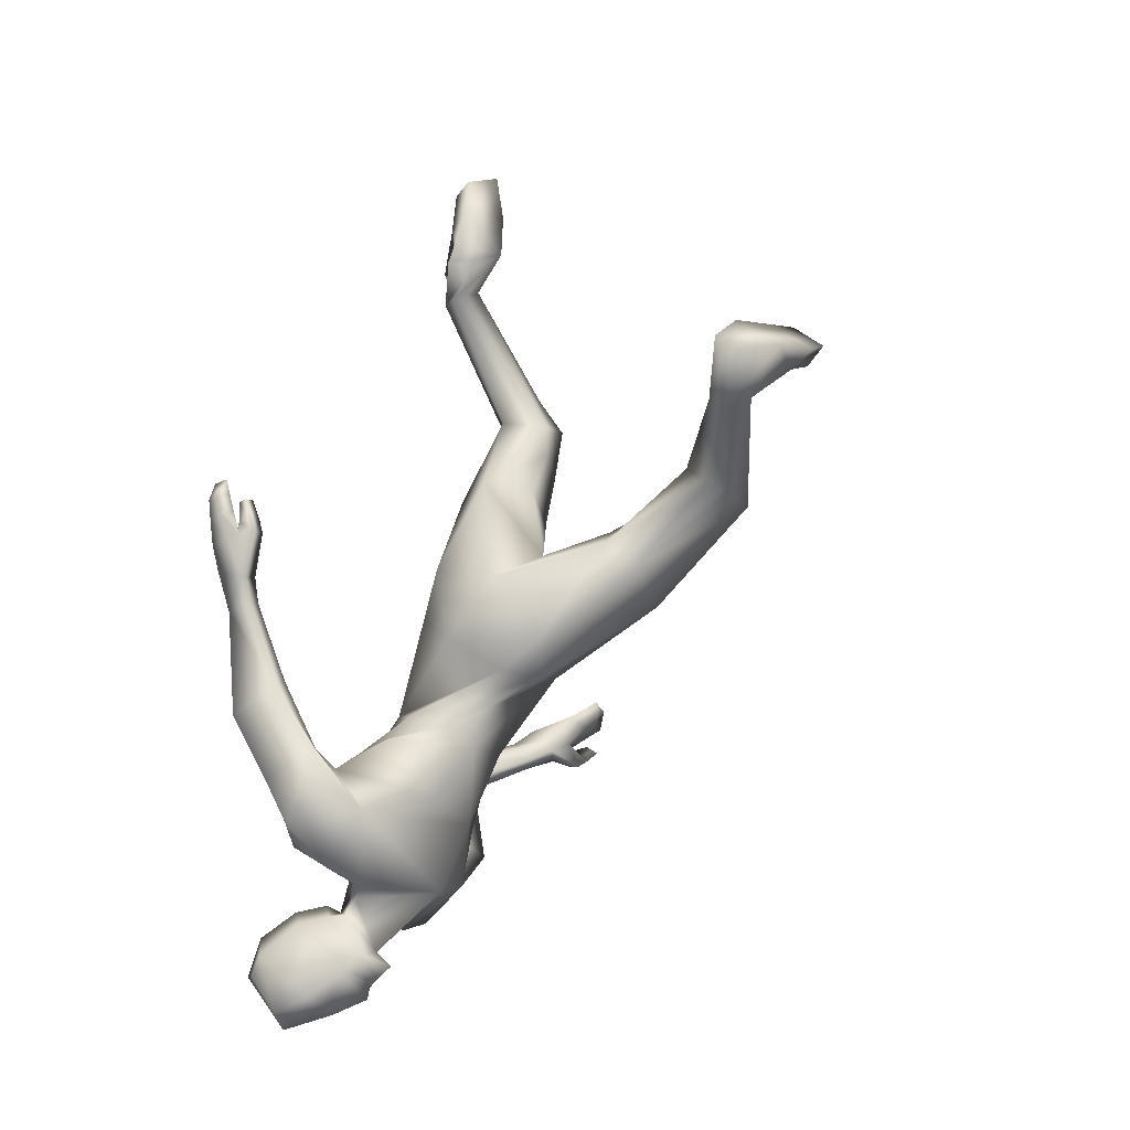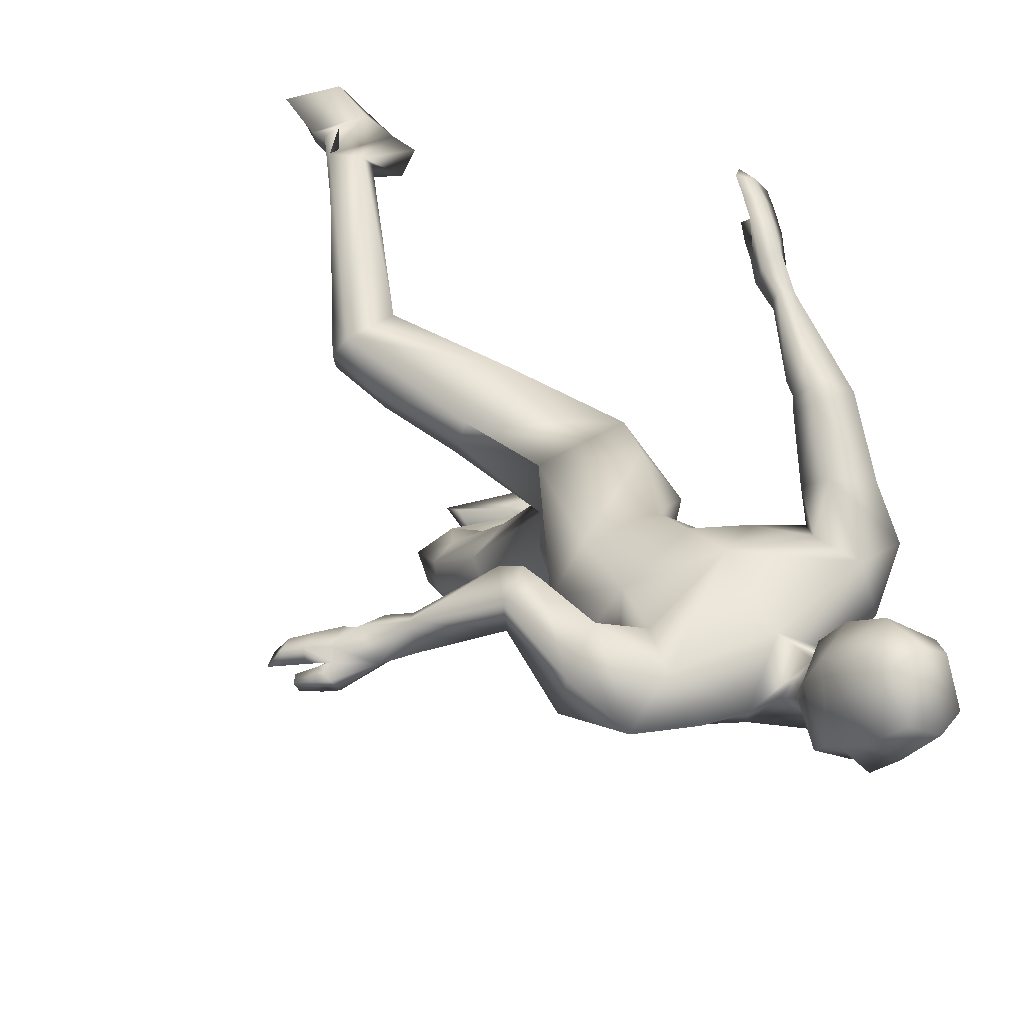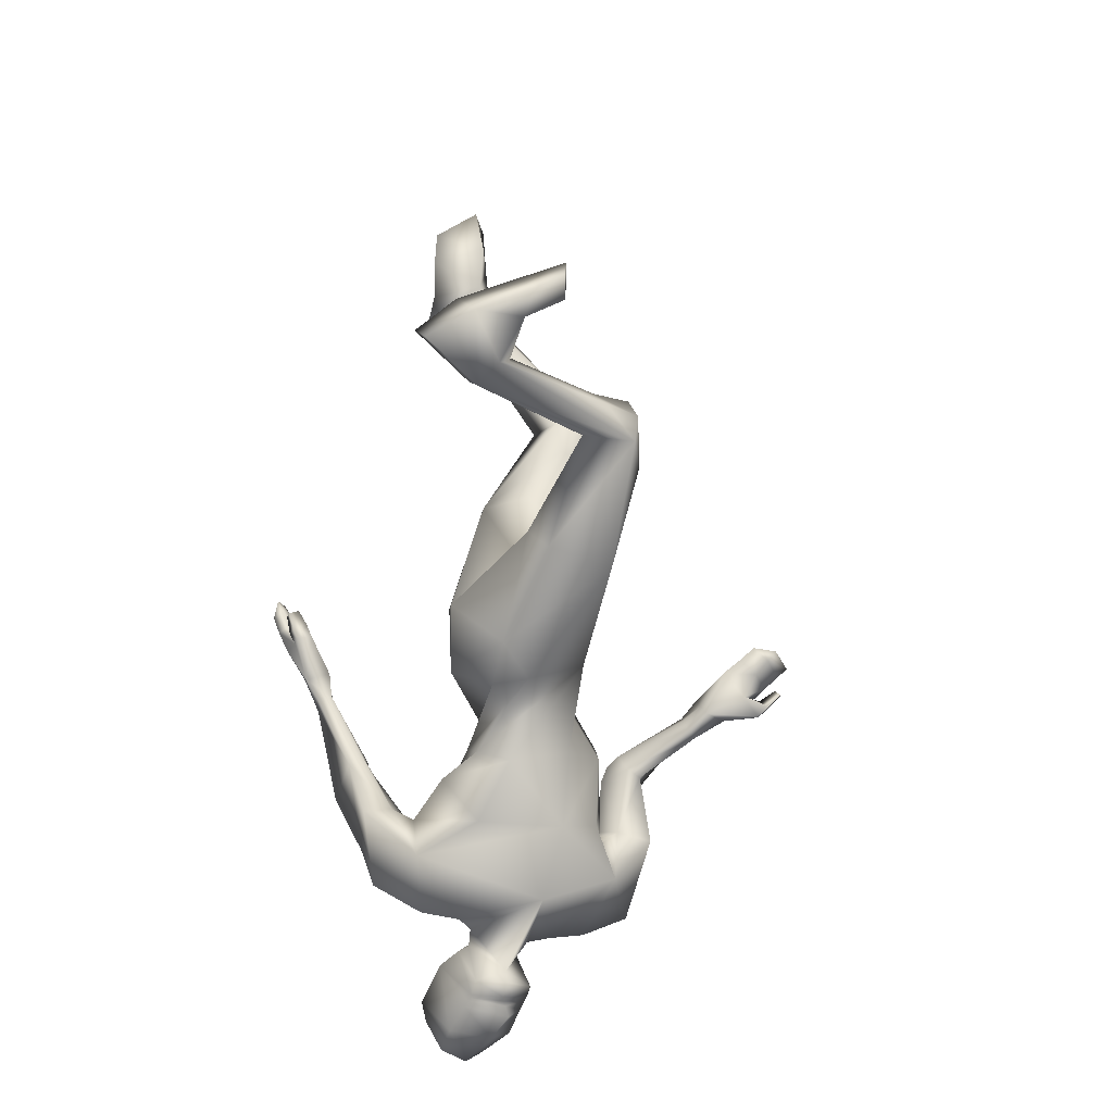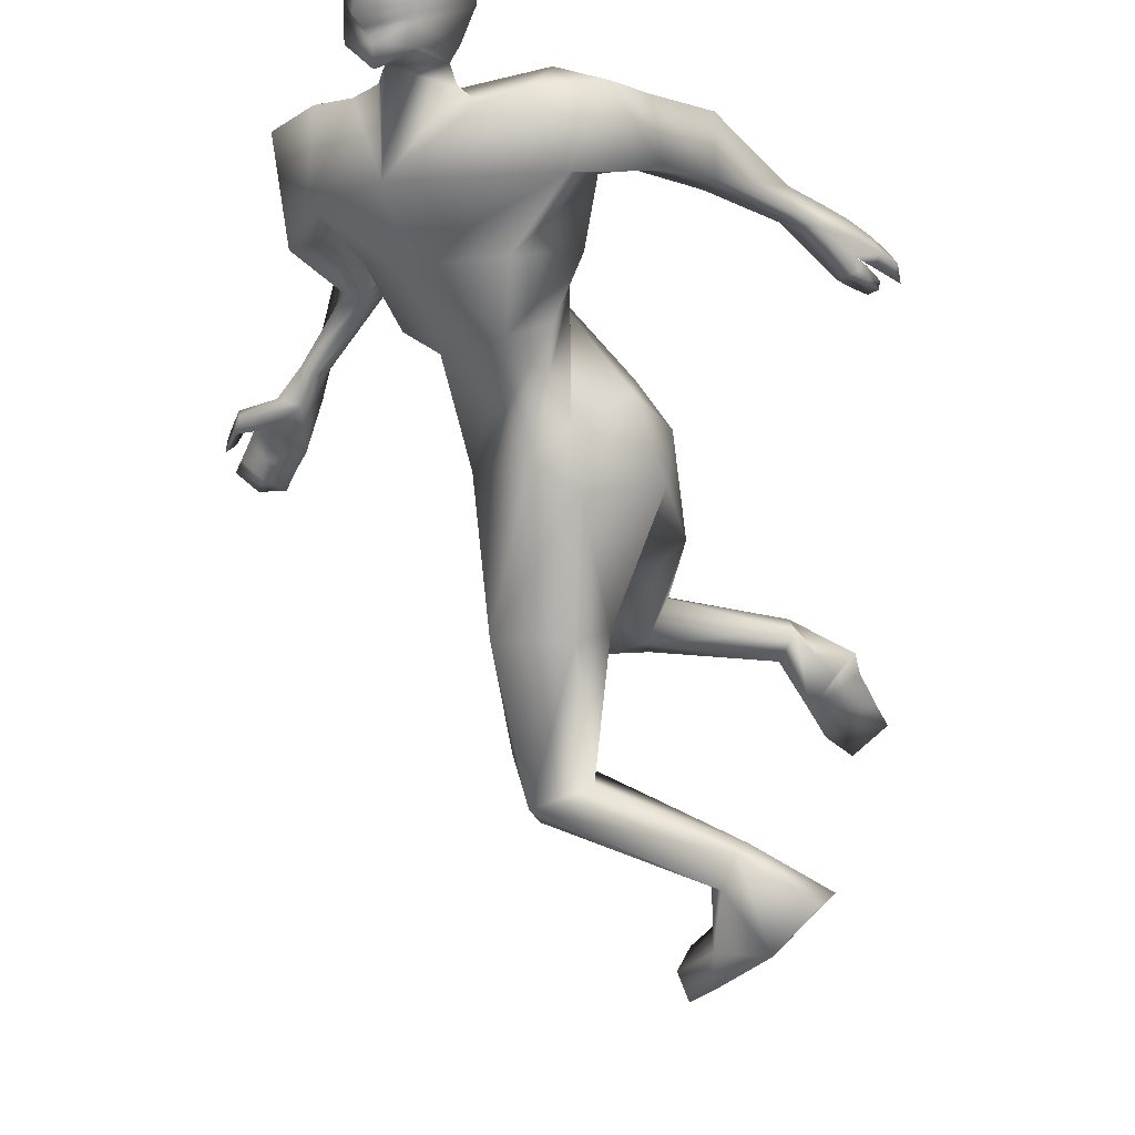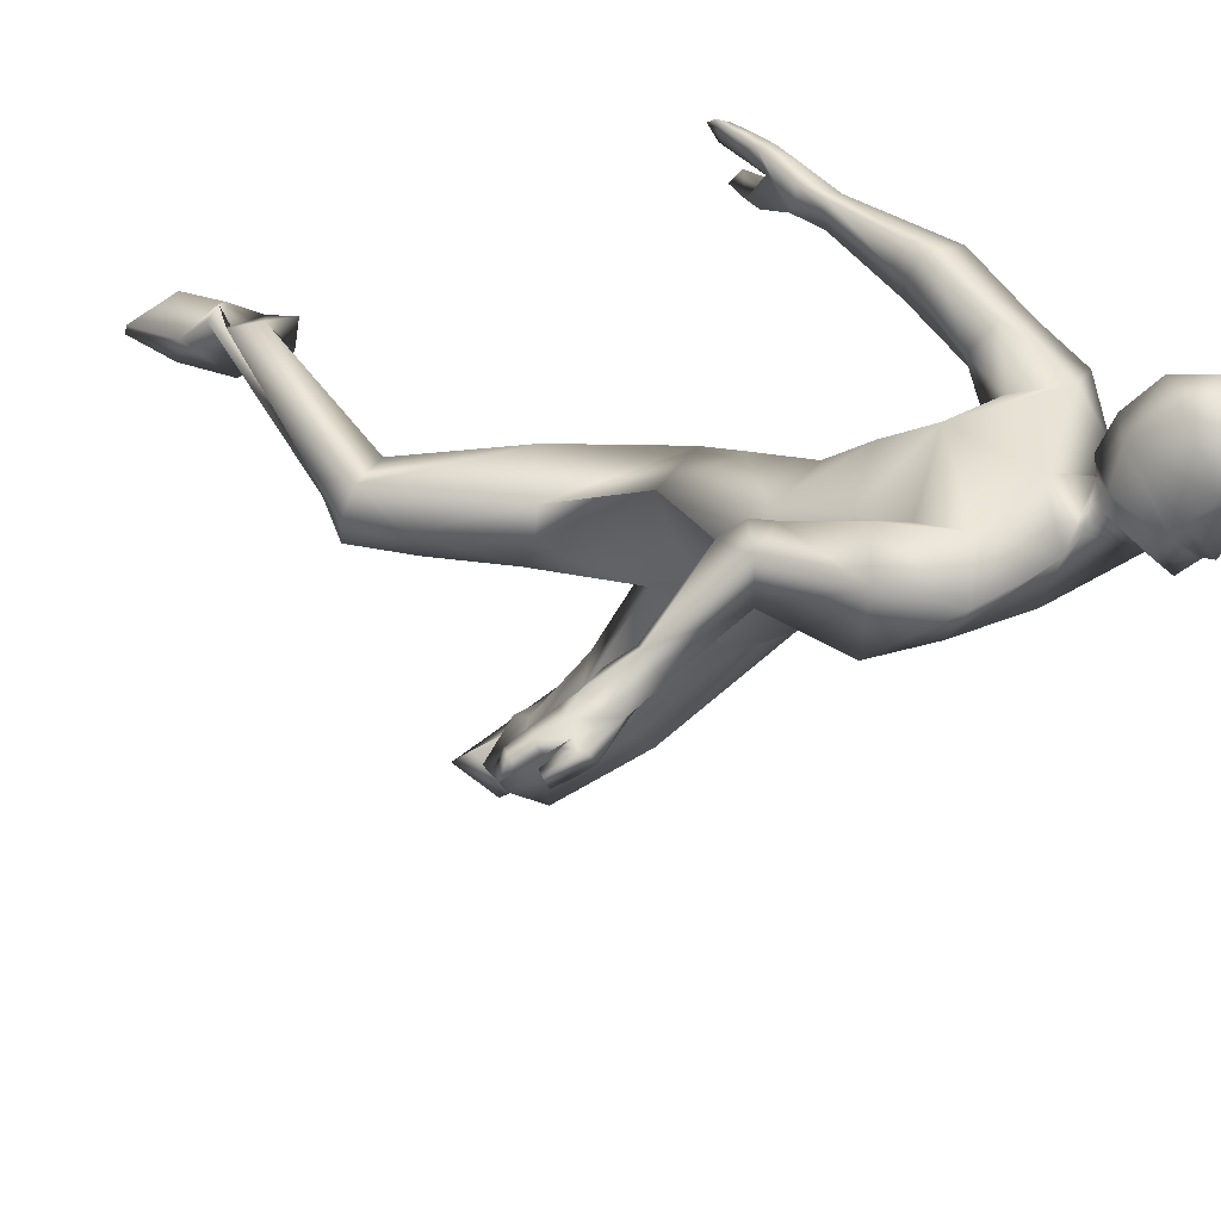
<metadata>
{"format":"obj","ext":"obj","renderer":"f3d","projection":"perspective","resolution":1024,"background":"white","views":[{"elev":-28.7,"azim":122.7,"up":"+Y"},{"elev":63.2,"azim":-37.3,"up":"+Z"},{"elev":-28.3,"azim":170.2,"up":"+Y"},{"elev":-31.1,"azim":22.9,"up":"+Z"},{"elev":47.2,"azim":-66.1,"up":"+Z"}]}
</metadata>
<code>
o HumanMale
v -0.07864 -0.4229 1.682
v -0.3275 -0.598 2.052
v -0.03121 -0.4429 2.392
v 0.09103 -0.6237 2.046
v -0.04845 -0.6812 1.998
v 0.1136 -0.5403 2.227
v 0.3287 -0.8147 2.447
v -0.04281 -0.807 2.704
v 0.2688 -0.9077 2.584
v 0.3229 -1.047 2.288
v -0.2514 -1.218 2.3
v 0.2767 -1.236 2.505
v 0.1064 -1.274 2.465
v 0.4904 -1.099 2.567
v -0.2983 -0.131 1.939
v 0.2329 -0.292 1.944
v 0.06588 -0.4169 1.772
v -0.1451 0.05909 1.734
v -0.0915 -1.135 2.677
v 0.2924 -1.108 2.683
v 0.04454 -1.292 2.533
v 0.5466 -0.8989 2.647
v 0.3784 -0.8294 2.758
v 0.5628 -0.8156 2.387
v 0.6674 -0.6214 2.746
v 0.6287 -0.5154 2.551
v 0.515 -0.5873 2.779
v 0.3425 -0.7455 2.617
v 0.4274 -0.7531 2.48
v 0.5663 -0.4723 2.556
v 0.4851 -0.5245 2.682
v 0.544 -0.5393 2.796
v 0.5112 -0.4909 2.703
v 0.5687 -0.4718 2.788
v 0.5285 -0.4359 2.7
v 0.7742 -0.1833 2.717
v 0.7217 -0.1528 2.724
v 0.7026 -0.1501 2.685
v 0.7215 -0.1528 2.602
v 0.786 -0.1683 2.607
v 0.8446 -0.01491 2.733
v 0.8467 -0.0791 2.591
v 0.7414 -0.04056 2.732
v 0.7356 -0.02683 2.617
v 0.739 -0.03949 2.663
v -0.3439 -0.2937 1.771
v 0.04669 -0.2971 1.59
v 0.2702 -0.07988 1.696
v -0.3768 -0.06377 1.26
v -0.3982 0.04923 1.339
v -0.08931 -0.01325 1.203
v -0.3638 0.2022 1.386
v -0.1748 0.2519 1.375
v -0.01 0.1025 1.295
v -0.4573 0.3127 1.025
v -0.1781 0.3604 0.8728
v -0.4229 0.382 1.126
v -0.3044 0.418 1.106
v -0.4135 0.4494 0.8229
v -0.3834 0.5565 0.8814
v -0.2481 0.5023 1.02
v -0.3928 0.3078 0.8011
v -0.2562 0.4417 0.7305
v -0.2126 0.5296 0.8016
v 0.2465 0.3998 0.4291
v 0.2017 0.435 0.4687
v 0.3241 0.3383 0.5168
v 0.2087 0.4858 0.5116
v 0.3137 0.5011 0.5392
v 0.3558 0.3822 0.567
v 0.3804 0.5021 0.2151
v 0.4365 0.6604 0.383
v 0.5695 0.4144 0.3128
v 0.6033 0.4931 0.3946
v 0.1676 0.5293 0.2762
v 0.1624 0.6615 0.464
v -0.002353 0.6407 0.2848
v 0.01553 0.7032 0.1966
v 0.1452 0.6092 0.1845
v 0.1816 0.7791 0.3616
v -0.009264 0.7941 0.44
v -0.01649 0.8714 0.347
v 0.04462 -1.356 2.584
v -0.1211 -1.48 2.533
v 0.908 0.09734 2.575
v 0.8984 0.0873 2.729
v 0.8802 0.1095 2.618
v 0.8631 0.1714 2.507
v 0.9255 0.1432 2.5
v 0.9385 0.1355 2.552
v 0.9573 0.2208 2.544
v 0.9048 0.2471 2.513
v 0.9527 0.2249 2.508
v 0.8378 0.1112 2.505
v 0.9032 0.09026 2.498
v 0.8237 0.1272 2.766
v 0.942 0.1767 2.713
v 0.9041 0.2192 2.659
v 0.9734 0.2716 2.704
v 0.9375 0.2992 2.672
v 0.9642 0.351 2.684
v 0.8659 0.2183 2.762
v 0.8986 0.2962 2.765
v 0.9451 0.0779 2.612
v 0.987 0.1695 2.617
v 0.9465 0.1907 2.58
v 1.018 0.2493 2.618
v 0.9792 0.2685 2.583
v 1.003 0.3246 2.585
v 0.08391 -1.364 2.639
v 0.01831 -1.539 2.511
v 0.2164 -1.528 2.899
v 0.1043 -1.712 2.722
v 0.1873 -1.601 2.96
v 0.1221 -1.757 2.878
v -0.07065 -1.285 2.7
v -0.03198 0.1453 1.634
v -0.02749 -1.259 2.743
v -0.1186 -1.561 2.452
v 0.1056 -1.398 2.99
v -0.08654 -1.734 2.73
v 0.1084 -1.563 3.047
v 0.003795 -1.792 2.92
v -0.1907 0.02275 2.224
v -0.5066 -0.4564 2.337
v -0.4957 -0.5454 2.223
v -0.3194 -0.3966 2.442
v -0.5452 -0.8714 2.469
v -0.4156 -0.86 2.66
v -0.6136 -1.042 2.445
v -0.5027 -1.239 2.678
v -0.3353 -1.283 2.62
v -0.7135 -1.134 2.712
v 0.1773 -0.12 2.116
v -0.5028 -1.061 2.787
v -0.2322 -1.306 2.627
v -0.7625 -0.8658 2.729
v -0.5818 -0.7817 2.789
v -0.7812 -0.8482 2.441
v -0.7545 -0.5139 2.698
v -0.7433 -0.5161 2.476
v -0.5967 -0.5142 2.693
v -0.5566 -0.7489 2.62
v -0.6338 -0.7931 2.49
v -0.6788 -0.4874 2.452
v -0.5778 -0.5022 2.575
v -0.6124 -0.4352 2.684
v -0.6021 -0.438 2.57
v -0.6631 -0.361 2.618
v -0.6473 -0.3962 2.519
v -0.9737 -0.2698 2.425
v -0.9309 -0.2376 2.386
v -0.9302 -0.2631 2.352
v -0.9465 -0.3253 2.309
v -0.985 -0.3528 2.338
v -1.101 -0.1371 2.322
v -1.114 -0.2805 2.281
v -0.9955 -0.1611 2.323
v -1.018 -0.275 2.224
v -0.9987 -0.2172 2.276
v -0.1236 0.05672 2.166
v 0.2396 0.06244 2.011
v -0.2422 0.3989 2.055
v -0.273 0.3985 1.919
v 0.02954 0.5167 2.029
v -0.257 0.4545 1.765
v -0.07859 0.521 1.72
v 0.1098 0.5206 1.859
v -0.3905 0.7911 1.9
v -0.1401 0.99 1.932
v -0.3574 0.7557 1.782
v -0.2482 0.8129 1.757
v -0.4167 1.005 1.894
v -0.4 1.018 1.77
v -0.2145 0.9467 1.736
v -0.3671 0.9698 2.025
v -0.3162 1.145 1.933
v -0.2772 1.146 1.818
v 0.03697 1.636 2.1
v 0.1443 1.725 2.086
v 0.1363 1.55 2.082
v 0.08307 1.739 2.055
v 0.07358 1.606 1.939
v 0.1672 1.543 2.016
v 0.3673 1.686 1.867
v 0.1591 1.697 1.752
v 0.3879 1.571 1.889
v 0.3092 1.554 1.798
v 0.3214 1.804 1.92
v 0.1101 1.878 1.899
v 0.3248 1.995 1.899
v 0.3705 2.009 1.8
v 0.3775 1.849 1.805
v 0.146 1.92 1.752
v 0.1322 2.092 1.866
v 0.1841 2.135 1.766
v -0.1866 -1.343 2.685
v -1.241 -0.179 2.287
v -1.125 -0.08062 2.258
v -1.208 -0.1601 2.251
v -1.315 -0.2226 2.218
v -1.327 -0.203 2.283
v -1.292 -0.1617 2.287
v -1.357 -0.1219 2.244
v -1.373 -0.1626 2.195
v -1.382 -0.1478 2.245
v -1.27 -0.2636 2.241
v -1.287 -0.2391 2.303
v -1.094 -0.08137 2.171
v -1.208 -0.03017 2.232
v -1.256 -0.07221 2.186
v -1.285 0.02123 2.192
v -1.309 -0.01068 2.153
v -1.343 0.03479 2.135
v -1.169 -0.02189 2.14
v -1.228 0.03114 2.11
v -1.218 -0.1396 2.32
v -1.288 -0.07454 2.287
v -1.309 -0.1146 2.25
v -1.348 -0.02233 2.254
v -1.368 -0.06157 2.22
v -1.41 -0.02336 2.199
v -0.1715 -1.346 2.753
v -0.2494 -1.515 2.632
v -0.05937 -1.482 3.044
v -0.189 -1.663 2.876
v -0.0138 -1.568 3.065
v -0.08419 -1.723 2.987
v 0.05389 -1.63 2.619
v -0.1444 -1.675 2.591
v 0.1535 -1.399 2.75
v 0.04935 -1.292 2.849
v -0.2239 -1.584 2.765
v -0.1133 -1.355 2.89
v -0.1062 -1.608 2.513
v 0.02869 -1.589 2.568
v -0.2424 -1.545 2.707
v 0.04129 -1.609 2.594
v -0.2327 -1.564 2.737
v -0.1245 -1.634 2.565
v -0.1111 -1.621 2.535
v 0.03499 -1.599 2.581
v -0.237 -1.554 2.723
v 0.1886 -0.6931 2.427
v -0.0437 -0.6162 2.559
v -0.3274 -0.8972 2.208
v 0.2235 -0.6824 2.256
v 0.074 -0.9375 2.106
v -0.3549 -0.6508 2.549
v -0.535 -0.6777 2.408
v -0.5019 -0.8384 2.314
f 1 6 4
f 46 4 5
f 17 3 6
f 46 2 15
f 248 7 10
f 244 7 247
f 246 10 11
f 244 8 9
f 10 13 11
f 12 10 14
f 15 18 46
f 8 20 9
f 20 13 12
f 12 14 20
f 13 116 21
f 11 13 21
f 14 23 20
f 14 24 22
f 22 26 25
f 22 27 23
f 7 28 29
f 29 31 30
f 29 10 7
f 29 26 24
f 9 23 28
f 27 28 23
f 30 31 33
f 31 32 33
f 27 25 32
f 32 25 34
f 33 34 35
f 30 33 35
f 35 39 30
f 35 37 38
f 34 36 37
f 26 36 25
f 26 39 40
f 39 42 40
f 36 42 41
f 36 43 37
f 38 43 45
f 39 45 44
f 17 1 47
f 47 16 17
f 18 50 46
f 117 52 18
f 46 49 1
f 47 54 48
f 117 54 53
f 47 49 51
f 54 56 61
f 54 58 53
f 51 62 56
f 52 55 50
f 53 57 52
f 49 55 62
f 55 60 59
f 58 60 57
f 62 55 59
f 59 64 63
f 60 61 64
f 62 59 63
f 64 66 63
f 64 69 68
f 63 65 62
f 56 70 61
f 61 70 69
f 62 67 56
f 67 74 70
f 70 72 69
f 67 71 73
f 66 76 75
f 76 77 75
f 77 82 78
f 78 80 79
f 79 72 71
f 75 65 66
f 71 75 79
f 75 77 78
f 79 75 78
f 73 72 74
f 69 76 68
f 80 82 76
f 21 116 83
f 11 21 84
f 83 84 21
f 76 72 80
f 76 82 81
f 42 85 104
f 42 95 85
f 87 88 94
f 94 42 44
f 87 90 88
f 88 93 89
f 91 88 90
f 89 91 90
f 91 93 92
f 88 95 94
f 95 90 85
f 94 44 87
f 41 96 43
f 96 98 87
f 96 97 102
f 99 102 97
f 103 98 102
f 103 101 100
f 99 101 103
f 87 106 85
f 85 105 104
f 104 97 86
f 105 99 97
f 106 107 105
f 98 108 106
f 108 109 107
f 100 109 108
f 107 101 99
f 104 41 42
f 96 41 86
f 43 96 45
f 87 44 96
f 96 44 45
f 116 110 83
f 84 111 119
f 83 111 84
f 229 121 230
f 231 113 229
f 231 120 112
f 113 123 121
f 112 122 114
f 112 115 113
f 115 114 122
f 123 115 122
f 124 127 134
f 161 125 124
f 134 3 16
f 2 161 15
f 251 128 250
f 128 249 250
f 246 130 251
f 249 8 245
f 132 130 11
f 131 133 130
f 15 161 18
f 135 8 129
f 135 132 19
f 131 135 133
f 132 116 19
f 11 136 132
f 138 133 135
f 133 139 130
f 137 141 139
f 142 137 138
f 128 143 129
f 144 146 143
f 130 144 128
f 141 144 139
f 129 138 135
f 142 143 146
f 145 148 146
f 146 147 142
f 142 147 140
f 147 149 140
f 148 149 147
f 145 150 148
f 154 150 145
f 150 152 149
f 149 151 140
f 151 141 140
f 155 145 141
f 155 159 154
f 151 157 155
f 158 151 152
f 160 152 153
f 154 160 153
f 134 162 124
f 16 162 134
f 164 18 161
f 166 117 18
f 163 161 124
f 168 162 48
f 117 168 48
f 162 163 124
f 168 170 165
f 172 168 167
f 165 176 163
f 169 166 164
f 171 167 166
f 163 169 164
f 169 174 171
f 174 172 171
f 176 173 169
f 173 178 174
f 174 178 175
f 176 177 173
f 180 178 177
f 178 183 175
f 179 177 176
f 184 170 175
f 175 183 184
f 181 176 170
f 188 181 184
f 186 184 183
f 181 185 179
f 180 190 182
f 191 190 189
f 191 196 195
f 192 194 196
f 193 186 194
f 179 189 180
f 185 193 189
f 189 192 191
f 193 192 189
f 186 187 188
f 190 183 182
f 194 190 196
f 136 197 116
f 11 84 136
f 197 136 84
f 190 194 186
f 190 195 196
f 157 217 198
f 157 198 208
f 200 207 201
f 157 207 159
f 203 200 201
f 201 206 205
f 201 204 203
f 202 204 206
f 204 205 206
f 208 201 207
f 208 203 202
f 207 200 159
f 156 158 209
f 209 211 215
f 209 210 199
f 215 212 210
f 211 216 215
f 216 213 214
f 212 216 214
f 200 219 211
f 218 198 217
f 210 217 199
f 218 212 220
f 219 220 221
f 211 221 213
f 221 220 222
f 213 222 214
f 220 214 222
f 217 156 199
f 209 199 156
f 158 160 209
f 200 209 159
f 209 160 159
f 223 116 197
f 84 119 224
f 224 197 84
f 121 233 230
f 226 234 233
f 234 120 232
f 123 226 121
f 225 122 120
f 228 225 226
f 228 122 227
f 123 122 228
f 239 233 234
f 240 233 239
f 238 231 229
f 238 230 240
f 111 235 119
f 110 236 111
f 118 231 110
f 235 224 119
f 237 223 224
f 234 118 223
f 242 240 241
f 242 231 238
f 240 243 241
f 243 239 234
f 237 243 234
f 241 237 235
f 236 231 242
f 236 241 235
f 127 245 3
f 246 126 2
f 125 249 127
f 126 250 125
f 6 245 244
f 5 246 2
f 4 244 247
f 5 247 248
f 1 17 6
f 46 1 4
f 17 16 3
f 46 5 2
f 248 247 7
f 244 9 7
f 246 248 10
f 244 245 8
f 10 12 13
f 8 19 20
f 20 19 13
f 13 19 116
f 14 22 23
f 14 10 24
f 22 24 26
f 22 25 27
f 7 9 28
f 29 28 31
f 29 24 10
f 29 30 26
f 9 20 23
f 27 31 28
f 31 27 32
f 33 32 34
f 35 38 39
f 35 34 37
f 34 25 36
f 26 40 36
f 26 30 39
f 39 44 42
f 36 40 42
f 36 41 43
f 38 37 43
f 39 38 45
f 47 48 16
f 18 52 50
f 117 53 52
f 46 50 49
f 47 51 54
f 117 48 54
f 47 1 49
f 54 51 56
f 54 61 58
f 51 49 62
f 52 57 55
f 53 58 57
f 49 50 55
f 55 57 60
f 58 61 60
f 59 60 64
f 64 68 66
f 64 61 69
f 63 66 65
f 56 67 70
f 62 65 67
f 67 73 74
f 70 74 72
f 67 65 71
f 66 68 76
f 76 81 77
f 77 81 82
f 78 82 80
f 79 80 72
f 75 71 65
f 73 71 72
f 69 72 76
f 94 95 42
f 87 85 90
f 88 92 93
f 91 92 88
f 89 93 91
f 88 89 95
f 95 89 90
f 96 102 98
f 96 86 97
f 99 103 102
f 103 100 98
f 87 98 106
f 85 106 105
f 104 105 97
f 105 107 99
f 106 108 107
f 98 100 108
f 100 101 109
f 107 109 101
f 104 86 41
f 116 118 110
f 83 110 111
f 229 113 121
f 231 112 113
f 231 232 120
f 113 115 123
f 112 120 122
f 112 114 115
f 124 125 127
f 161 126 125
f 134 127 3
f 2 126 161
f 251 130 128
f 128 129 249
f 246 11 130
f 249 129 8
f 132 131 130
f 135 19 8
f 135 131 132
f 132 136 116
f 138 137 133
f 133 137 139
f 137 140 141
f 142 140 137
f 128 144 143
f 144 145 146
f 130 139 144
f 141 145 144
f 129 143 138
f 142 138 143
f 146 148 147
f 148 150 149
f 154 153 150
f 150 153 152
f 149 152 151
f 151 155 141
f 155 154 145
f 155 157 159
f 151 156 157
f 158 156 151
f 160 158 152
f 154 159 160
f 16 48 162
f 164 166 18
f 166 167 117
f 163 164 161
f 168 165 162
f 117 167 168
f 162 165 163
f 168 175 170
f 172 175 168
f 165 170 176
f 169 171 166
f 171 172 167
f 163 176 169
f 169 173 174
f 174 175 172
f 173 177 178
f 180 182 178
f 178 182 183
f 179 180 177
f 184 181 170
f 181 179 176
f 188 187 181
f 186 188 184
f 181 187 185
f 180 189 190
f 191 195 190
f 191 192 196
f 192 193 194
f 193 185 186
f 179 185 189
f 186 185 187
f 190 186 183
f 157 208 207
f 203 198 200
f 201 202 206
f 201 205 204
f 202 203 204
f 208 202 201
f 208 198 203
f 209 200 211
f 209 215 210
f 215 216 212
f 211 213 216
f 200 198 219
f 218 219 198
f 210 218 217
f 218 210 212
f 219 218 220
f 211 219 221
f 213 221 222
f 220 212 214
f 217 157 156
f 223 118 116
f 224 223 197
f 121 226 233
f 226 225 234
f 234 225 120
f 123 228 226
f 225 227 122
f 228 227 225
f 240 230 233
f 238 229 230
f 111 236 235
f 110 231 236
f 118 232 231
f 235 237 224
f 237 234 223
f 234 232 118
f 242 238 240
f 240 239 243
f 241 243 237
f 236 242 241
f 127 249 245
f 246 251 126
f 125 250 249
f 126 251 250
f 6 3 245
f 5 248 246
f 4 6 244
f 5 4 247
o Gunroot
v -1.141 -0.1486 2.258
v -1.213 -0.0793 2.226
v -1.175 -0.1171 2.23
f 253 252 254

</code>
